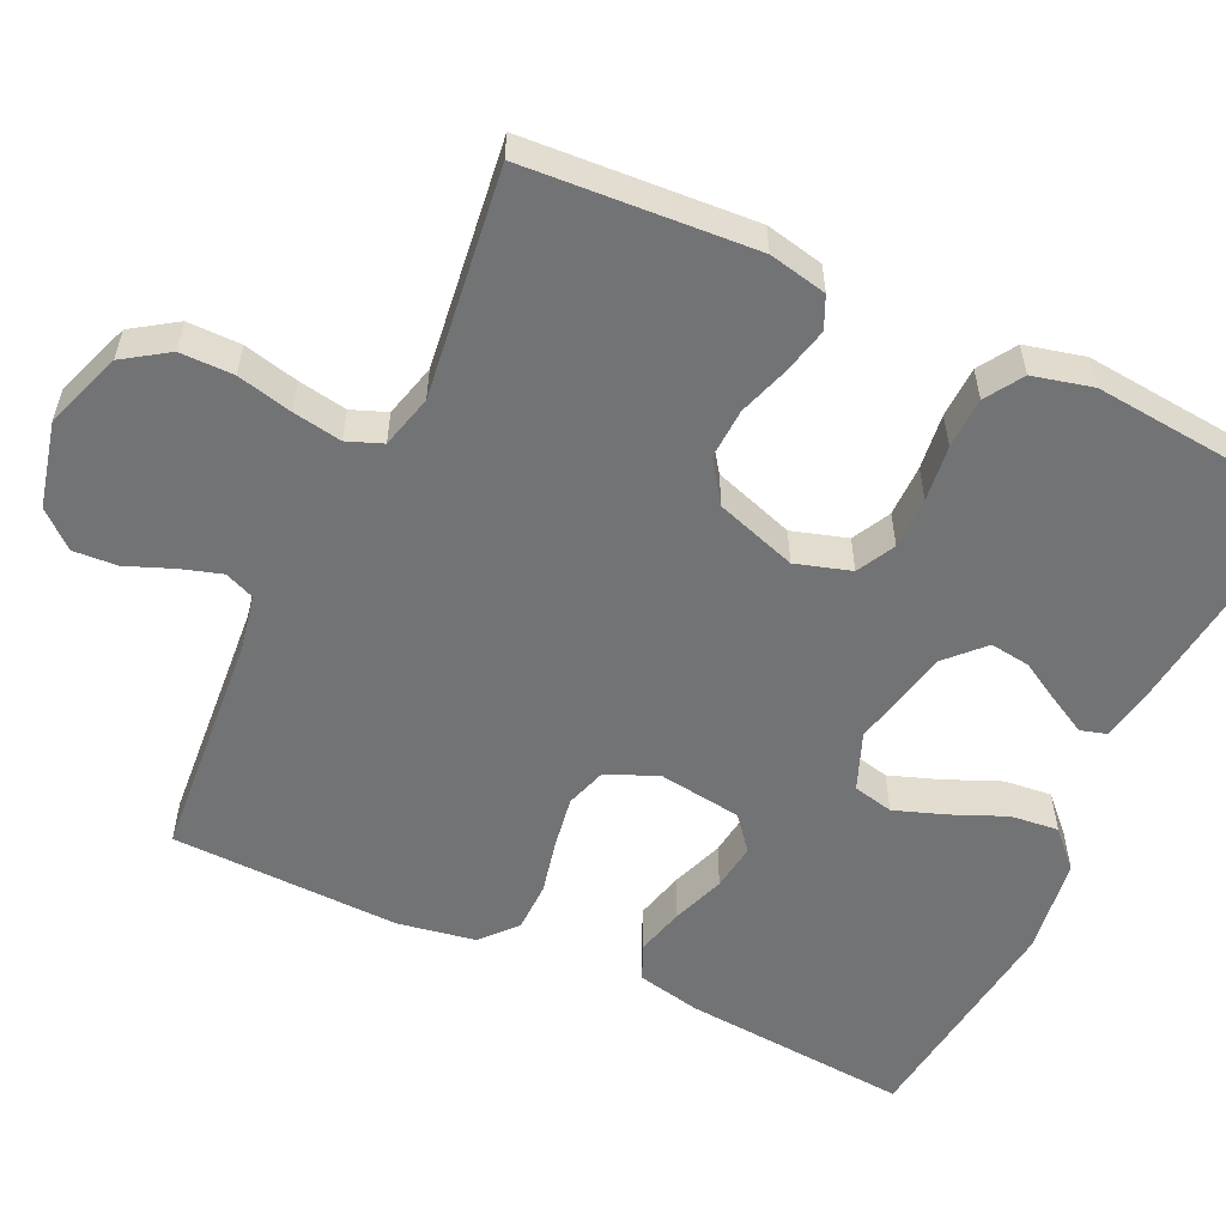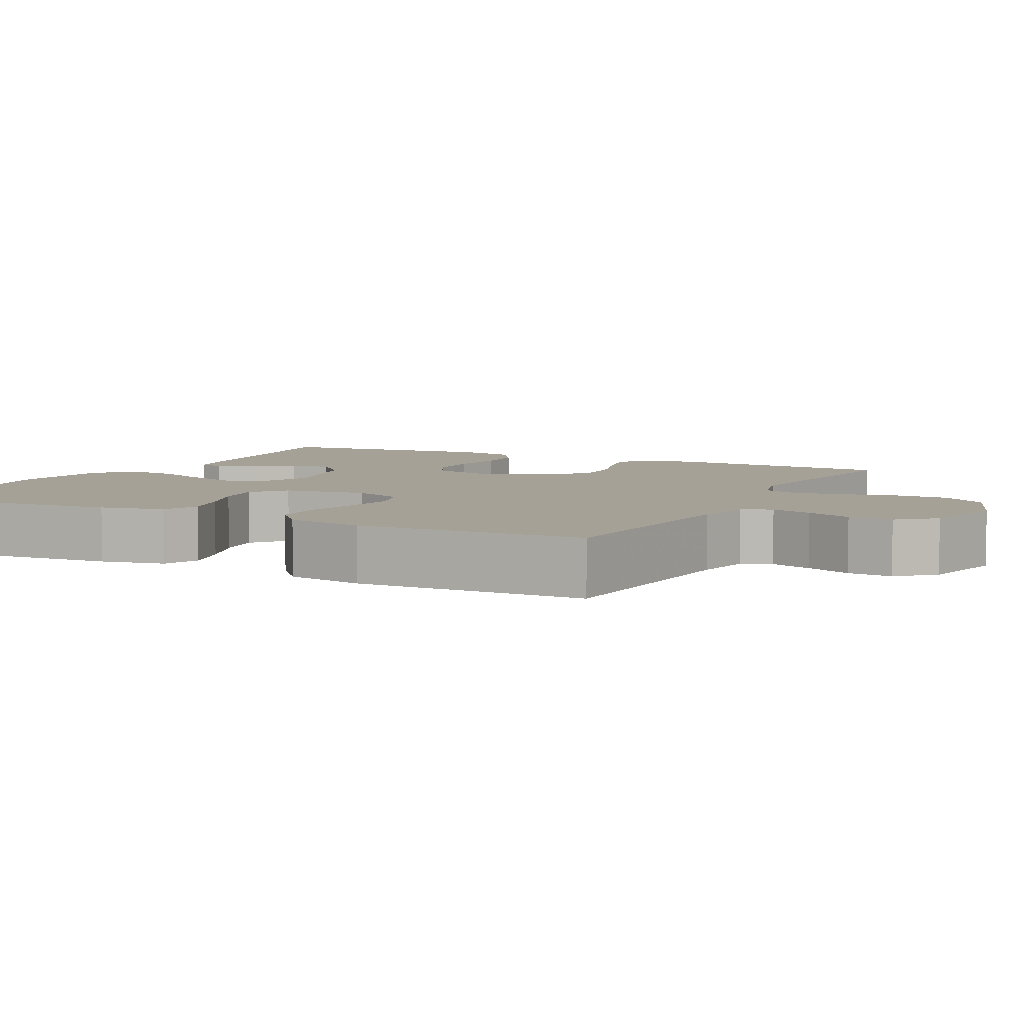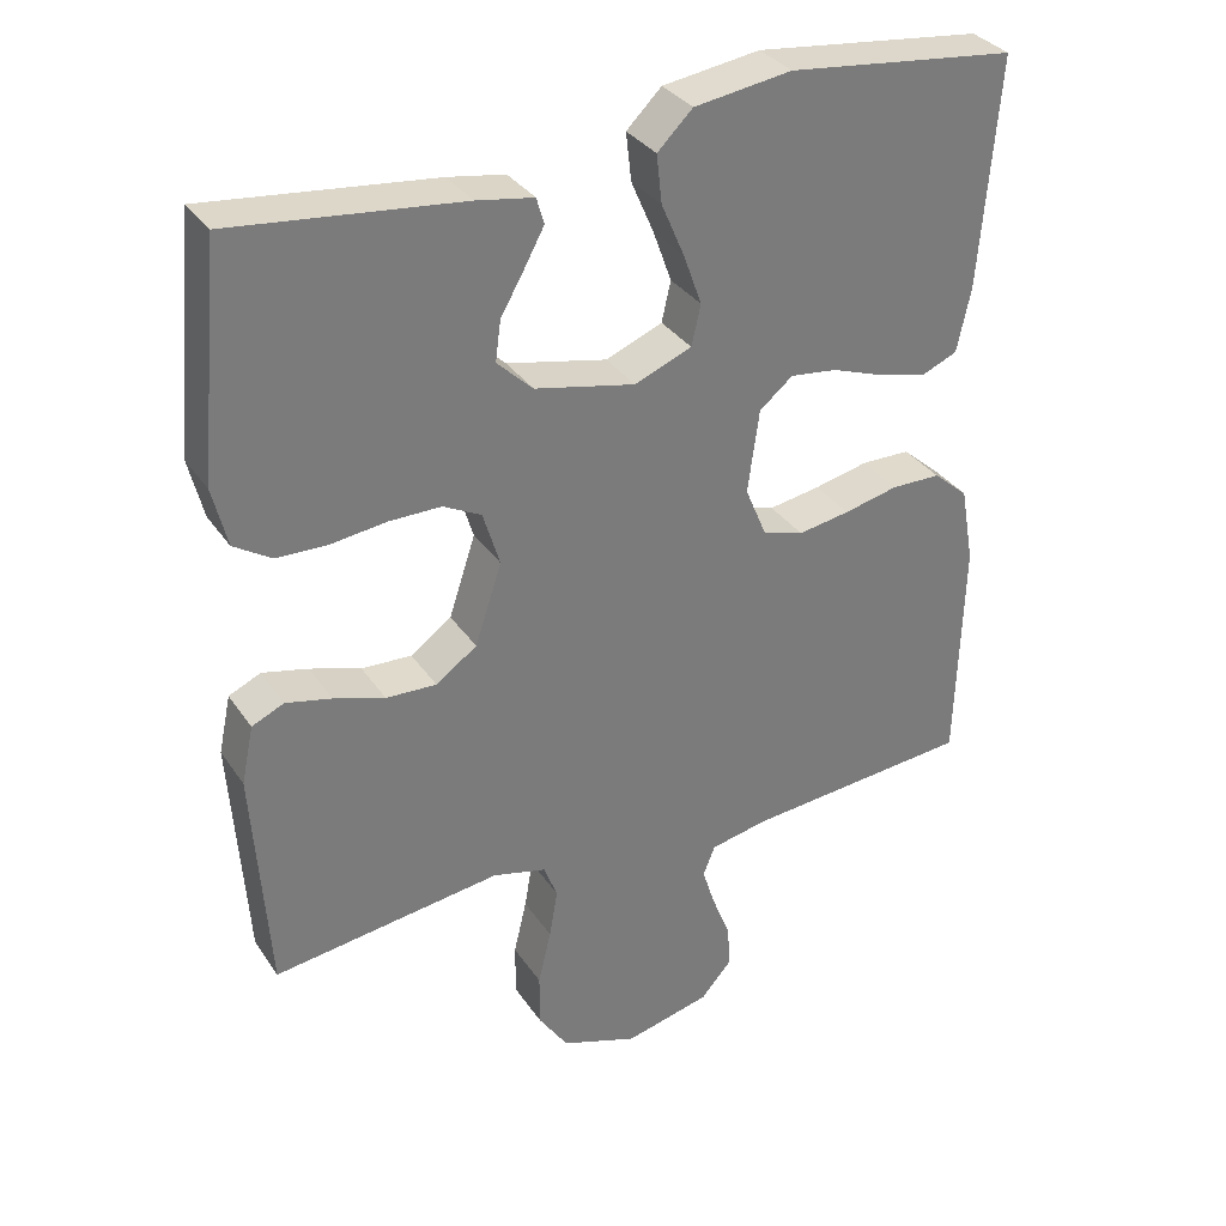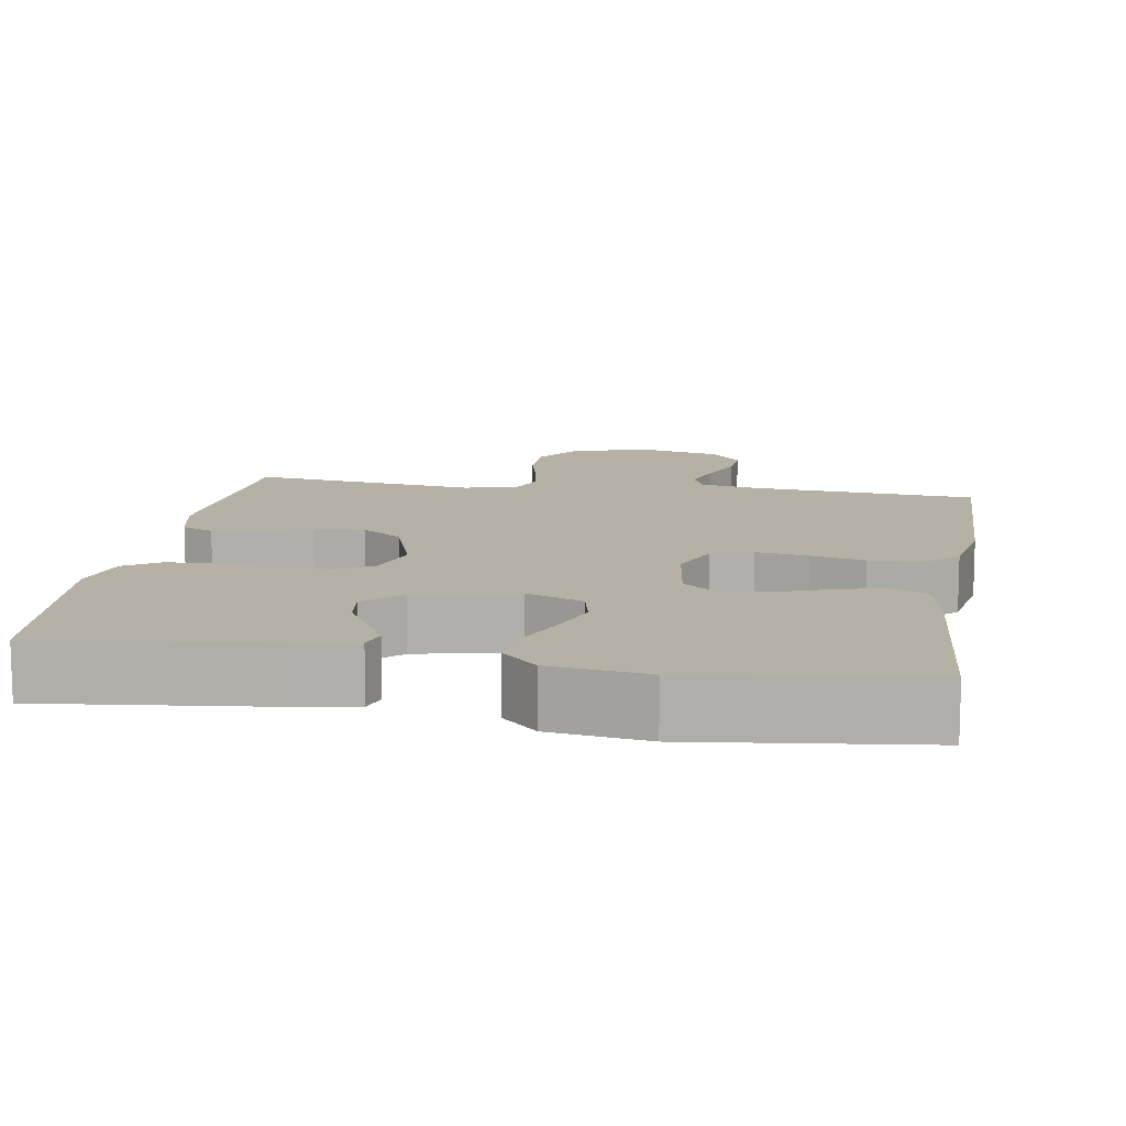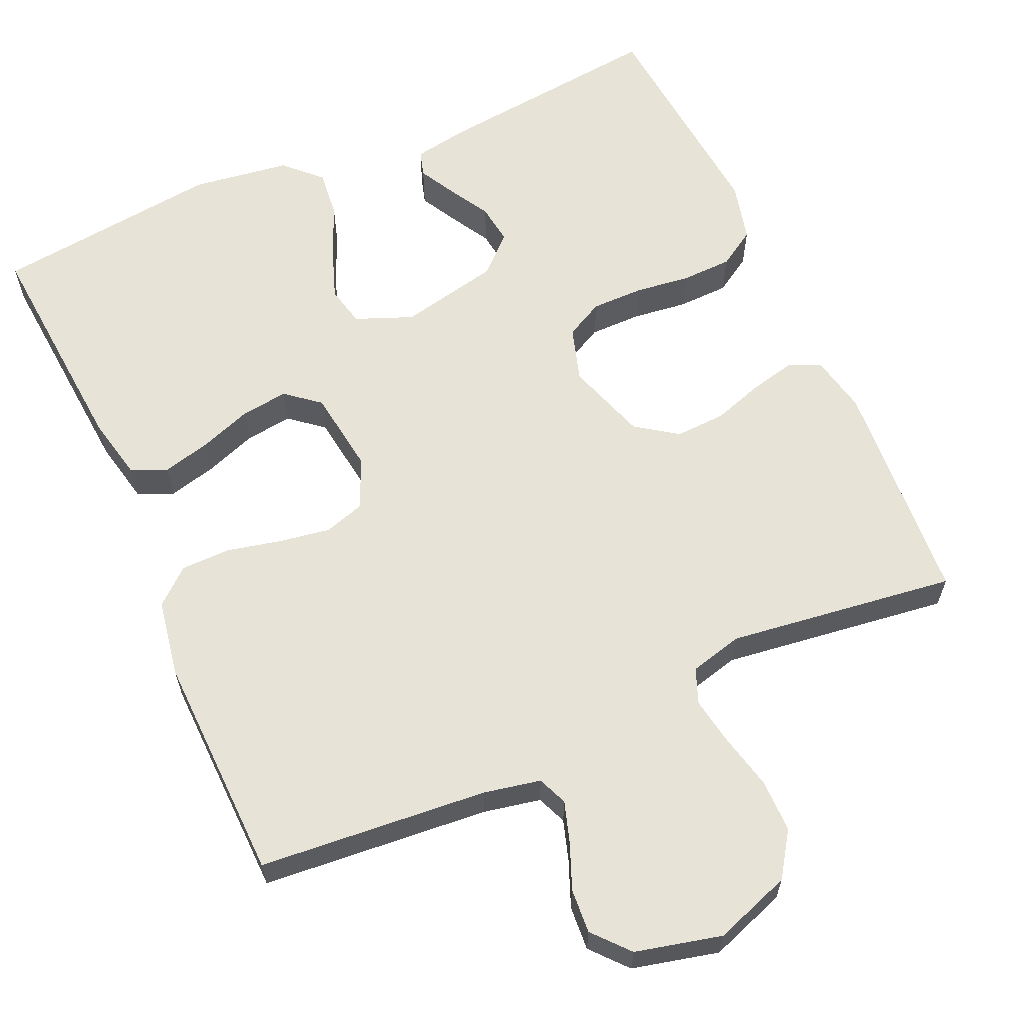
<metadata>
{"format":"obj","ext":"obj","renderer":"f3d","projection":"perspective","resolution":1024,"background":"white","views":[{"elev":-55.9,"azim":-115.2,"up":"+Y"},{"elev":6.0,"azim":117.0,"up":"+Y"},{"elev":33.3,"azim":-28.9,"up":"+Z"},{"elev":12.0,"azim":9.3,"up":"+Y"},{"elev":62.0,"azim":156.0,"up":"+Y"}]}
</metadata>
<code>
v 0.5 0.07 -0.5
v 0.2 0.07 -0.525
v 0.125 0.07 -0.54
v 0.109 0.07 -0.579
v 0.126 0.07 -0.633
v 0.15 0.07 -0.693
v 0.154 0.07 -0.751
v 0.113 0.07 -0.798
v 0 0.07 -0.825
v -0.101 0.07 -0.789
v -0.14 0.07 -0.731
v -0.14 0.07 -0.661
v -0.123 0.07 -0.589
v -0.112 0.07 -0.525
v -0.13 0.07 -0.479
v -0.2 0.07 -0.461
v -0.5 0.07 -0.5
v -0.52 0.07 -0.2
v -0.504 0.07 -0.124
v -0.462 0.07 -0.105
v -0.402 0.07 -0.119
v -0.335 0.07 -0.141
v -0.269 0.07 -0.144
v -0.215 0.07 -0.106
v -0.18 0.07 0
v -0.202 0.07 0.072
v -0.252 0.07 0.098
v -0.32 0.07 0.098
v -0.393 0.07 0.089
v -0.46 0.07 0.091
v -0.509 0.07 0.122
v -0.528 0.07 0.2
v -0.5 0.07 0.5
v -0.2 0.07 0.466
v -0.125 0.07 0.453
v -0.115 0.07 0.419
v -0.141 0.07 0.371
v -0.172 0.07 0.317
v -0.179 0.07 0.264
v -0.132 0.07 0.219
v 0 0.07 0.19
v 0.075 0.07 0.22
v 0.087 0.07 0.273
v 0.063 0.07 0.34
v 0.033 0.07 0.41
v 0.026 0.07 0.473
v 0.072 0.07 0.518
v 0.2 0.07 0.536
v 0.5 0.07 0.5
v 0.476 0.07 0.2
v 0.458 0.07 0.116
v 0.411 0.07 0.096
v 0.348 0.07 0.112
v 0.279 0.07 0.137
v 0.217 0.07 0.145
v 0.173 0.07 0.109
v 0.158 0.07 0
v 0.186 0.07 -0.067
v 0.24 0.07 -0.084
v 0.308 0.07 -0.073
v 0.379 0.07 -0.057
v 0.444 0.07 -0.058
v 0.49 0.07 -0.098
v 0.508 0.07 -0.2
v 0.5 0 -0.5
v 0.2 0 -0.525
v 0.125 0 -0.54
v 0.109 0 -0.579
v 0.126 0 -0.633
v 0.15 0 -0.693
v 0.154 0 -0.751
v 0.113 0 -0.798
v 0 0 -0.825
v -0.101 0 -0.789
v -0.14 0 -0.731
v -0.14 0 -0.661
v -0.123 0 -0.589
v -0.112 0 -0.525
v -0.13 0 -0.479
v -0.2 0 -0.461
v -0.5 0 -0.5
v -0.52 0 -0.2
v -0.504 0 -0.124
v -0.462 0 -0.105
v -0.402 0 -0.119
v -0.335 0 -0.141
v -0.269 0 -0.144
v -0.215 0 -0.106
v -0.18 0 0
v -0.202 0 0.072
v -0.252 0 0.098
v -0.32 0 0.098
v -0.393 0 0.089
v -0.46 0 0.091
v -0.509 0 0.122
v -0.528 0 0.2
v -0.5 0 0.5
v -0.2 0 0.466
v -0.125 0 0.453
v -0.115 0 0.419
v -0.141 0 0.371
v -0.172 0 0.317
v -0.179 0 0.264
v -0.132 0 0.219
v 0 0 0.19
v 0.075 0 0.22
v 0.087 0 0.273
v 0.063 0 0.34
v 0.033 0 0.41
v 0.026 0 0.473
v 0.072 0 0.518
v 0.2 0 0.536
v 0.5 0 0.5
v 0.476 0 0.2
v 0.458 0 0.116
v 0.411 0 0.096
v 0.348 0 0.112
v 0.279 0 0.137
v 0.217 0 0.145
v 0.173 0 0.109
v 0.158 0 0
v 0.186 0 -0.067
v 0.24 0 -0.084
v 0.308 0 -0.073
v 0.379 0 -0.057
v 0.444 0 -0.058
v 0.49 0 -0.098
v 0.508 0 -0.2
f 63 64 1 2
f 60 61 62 63
f 59 60 63 2
f 58 59 2 3
f 57 58 3 4
f 51 52 53 54
f 51 54 55
f 50 51 55
f 49 50 55
f 48 49 55 56
f 44 45 46 47
f 43 44 47 48
f 42 43 48 56
f 35 36 37 38
f 33 34 35 38
f 33 38 39
f 32 33 39 40
f 28 29 30 31
f 27 28 31 32
f 19 20 21 22
f 17 18 19 22
f 16 17 22 23
f 15 16 23 24
f 10 11 12 13
f 10 13 14
f 9 10 14
f 8 9 14
f 5 6 7 8
f 4 5 8 14
f 57 4 14 15
f 41 42 56 57
f 27 32 40 41
f 26 27 41 57
f 25 26 57
f 15 24 25 57
f 66 65 128 127
f 127 126 125 124
f 66 127 124 123
f 67 66 123 122
f 68 67 122 121
f 118 117 116 115
f 119 118 115
f 119 115 114
f 119 114 113
f 120 119 113 112
f 111 110 109 108
f 112 111 108 107
f 120 112 107 106
f 102 101 100 99
f 102 99 98 97
f 103 102 97
f 104 103 97 96
f 95 94 93 92
f 96 95 92 91
f 86 85 84 83
f 86 83 82 81
f 87 86 81 80
f 88 87 80 79
f 77 76 75 74
f 78 77 74
f 78 74 73
f 78 73 72
f 72 71 70 69
f 78 72 69 68
f 79 78 68 121
f 121 120 106 105
f 105 104 96 91
f 121 105 91 90
f 121 90 89
f 121 89 88 79
f 1 65 66 2
f 2 66 67 3
f 3 67 68 4
f 4 68 69 5
f 5 69 70 6
f 6 70 71 7
f 7 71 72 8
f 8 72 73 9
f 9 73 74 10
f 10 74 75 11
f 11 75 76 12
f 12 76 77 13
f 13 77 78 14
f 14 78 79 15
f 15 79 80 16
f 16 80 81 17
f 17 81 82 18
f 18 82 83 19
f 19 83 84 20
f 20 84 85 21
f 21 85 86 22
f 22 86 87 23
f 23 87 88 24
f 24 88 89 25
f 25 89 90 26
f 26 90 91 27
f 27 91 92 28
f 28 92 93 29
f 29 93 94 30
f 30 94 95 31
f 31 95 96 32
f 32 96 97 33
f 33 97 98 34
f 34 98 99 35
f 35 99 100 36
f 36 100 101 37
f 37 101 102 38
f 38 102 103 39
f 39 103 104 40
f 40 104 105 41
f 41 105 106 42
f 42 106 107 43
f 43 107 108 44
f 44 108 109 45
f 45 109 110 46
f 46 110 111 47
f 47 111 112 48
f 48 112 113 49
f 49 113 114 50
f 50 114 115 51
f 51 115 116 52
f 52 116 117 53
f 53 117 118 54
f 54 118 119 55
f 55 119 120 56
f 56 120 121 57
f 57 121 122 58
f 58 122 123 59
f 59 123 124 60
f 60 124 125 61
f 61 125 126 62
f 62 126 127 63
f 63 127 128 64
f 64 128 65 1

</code>
